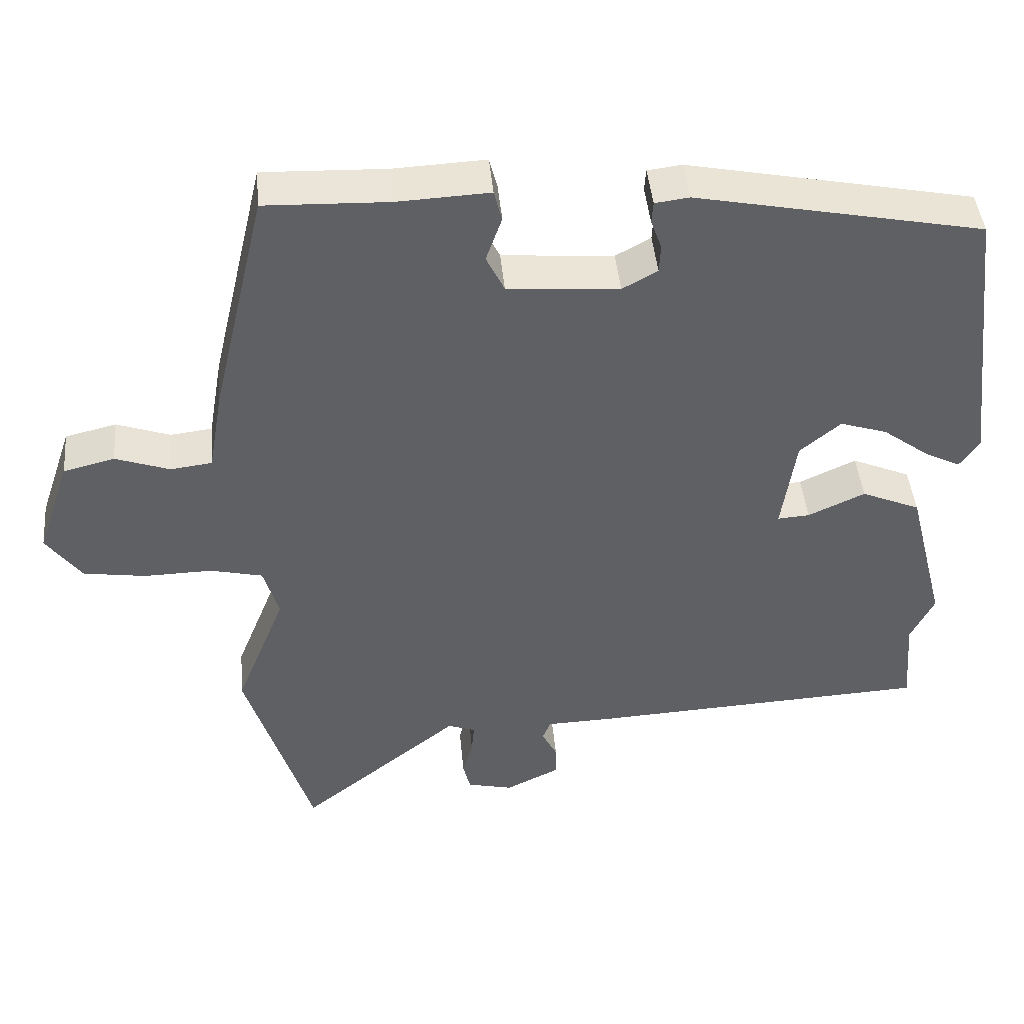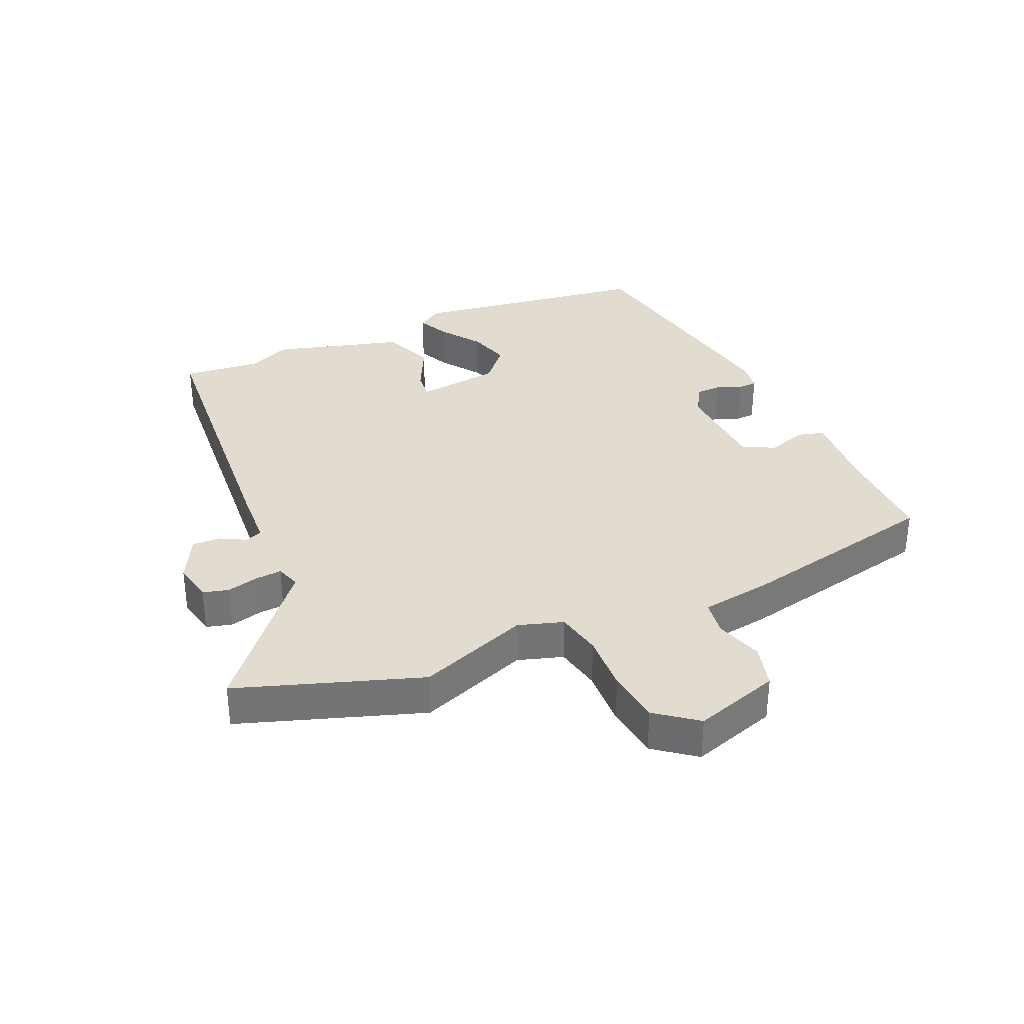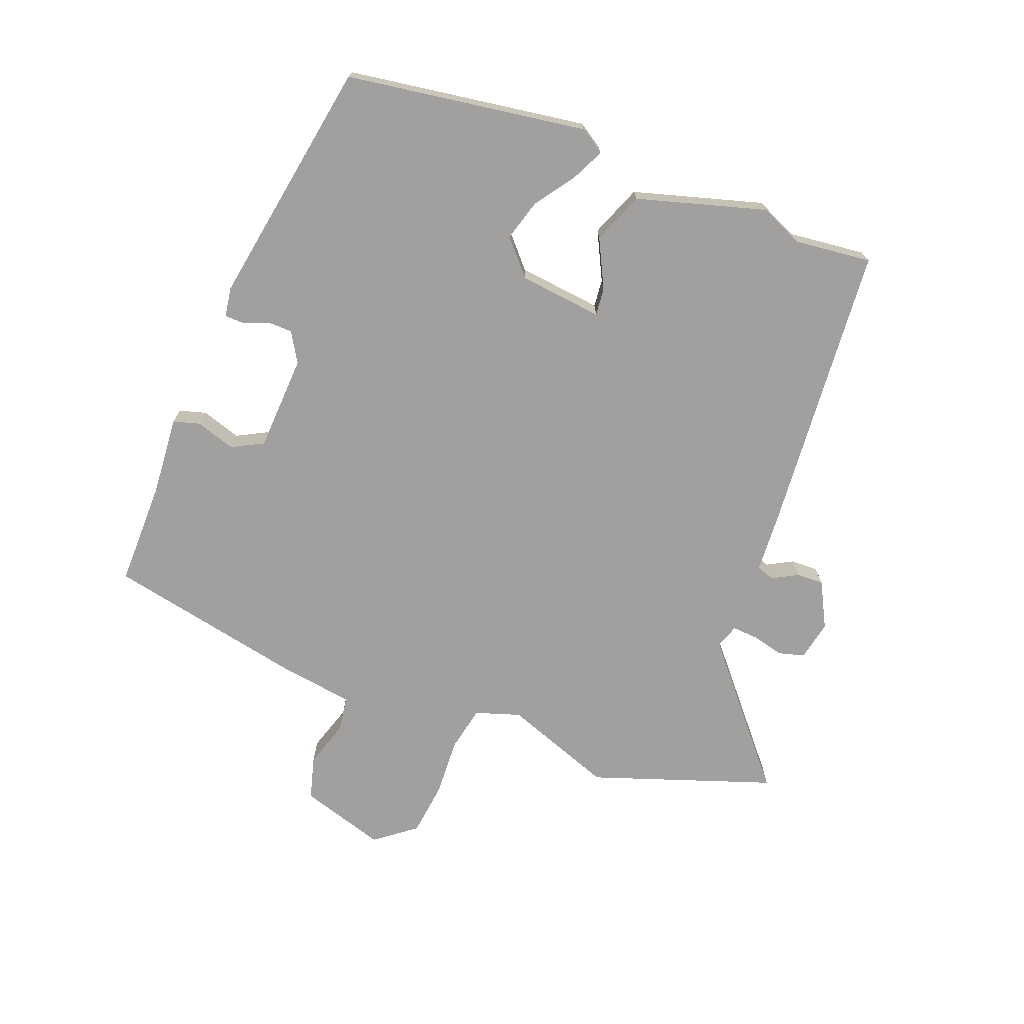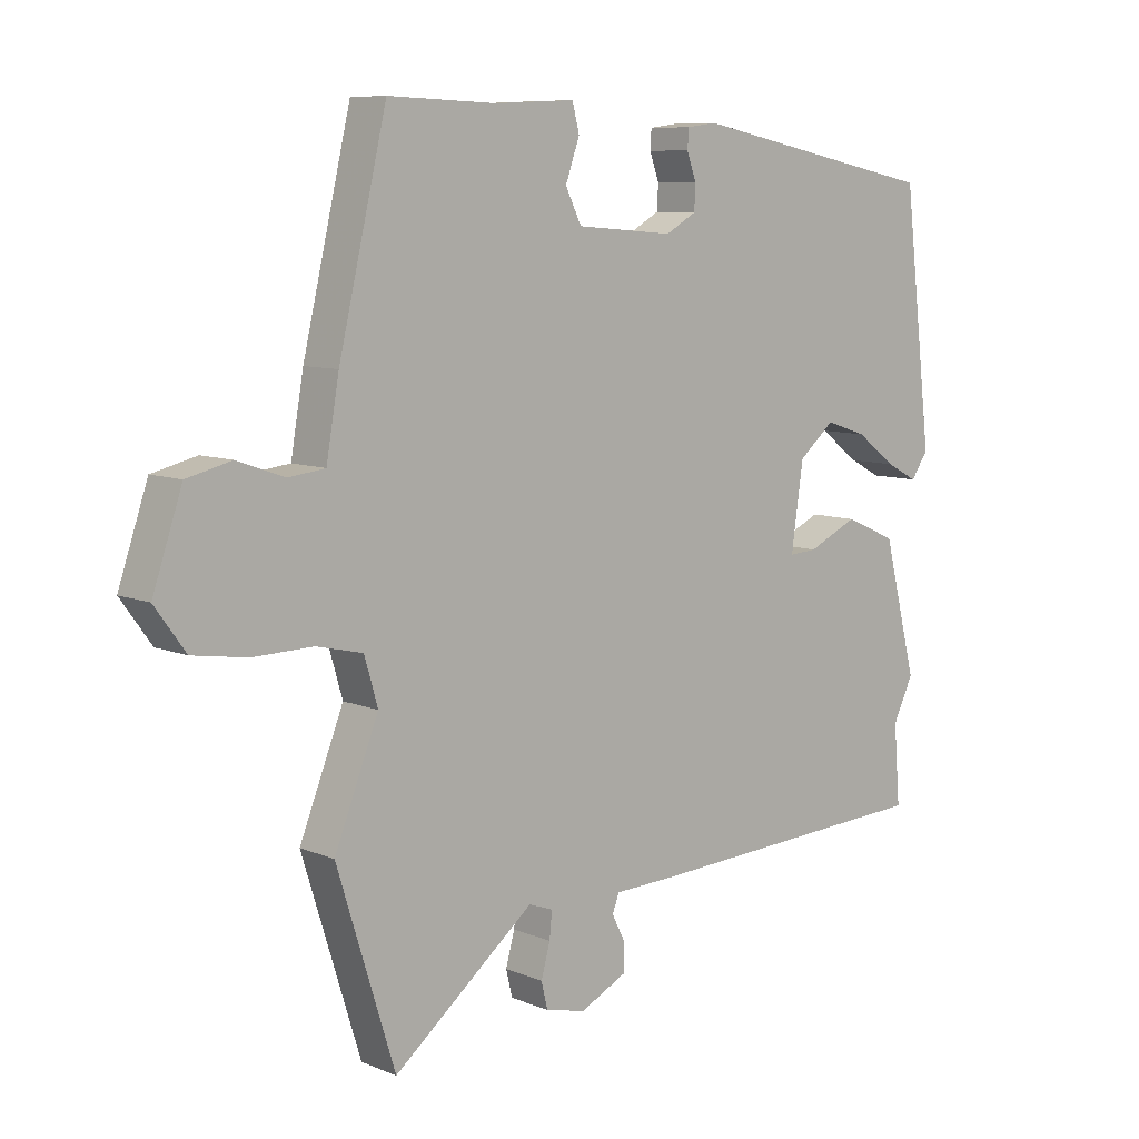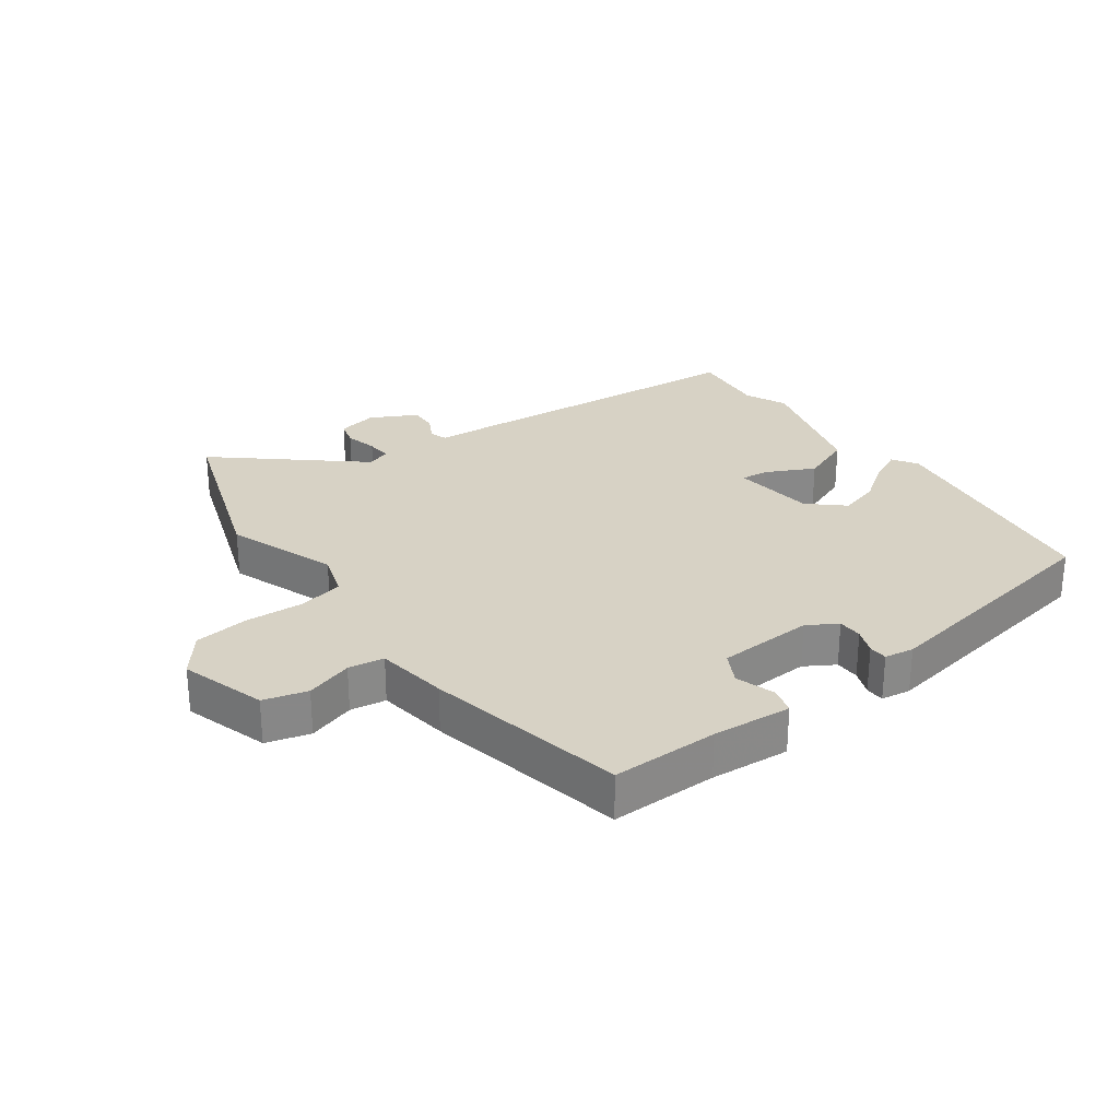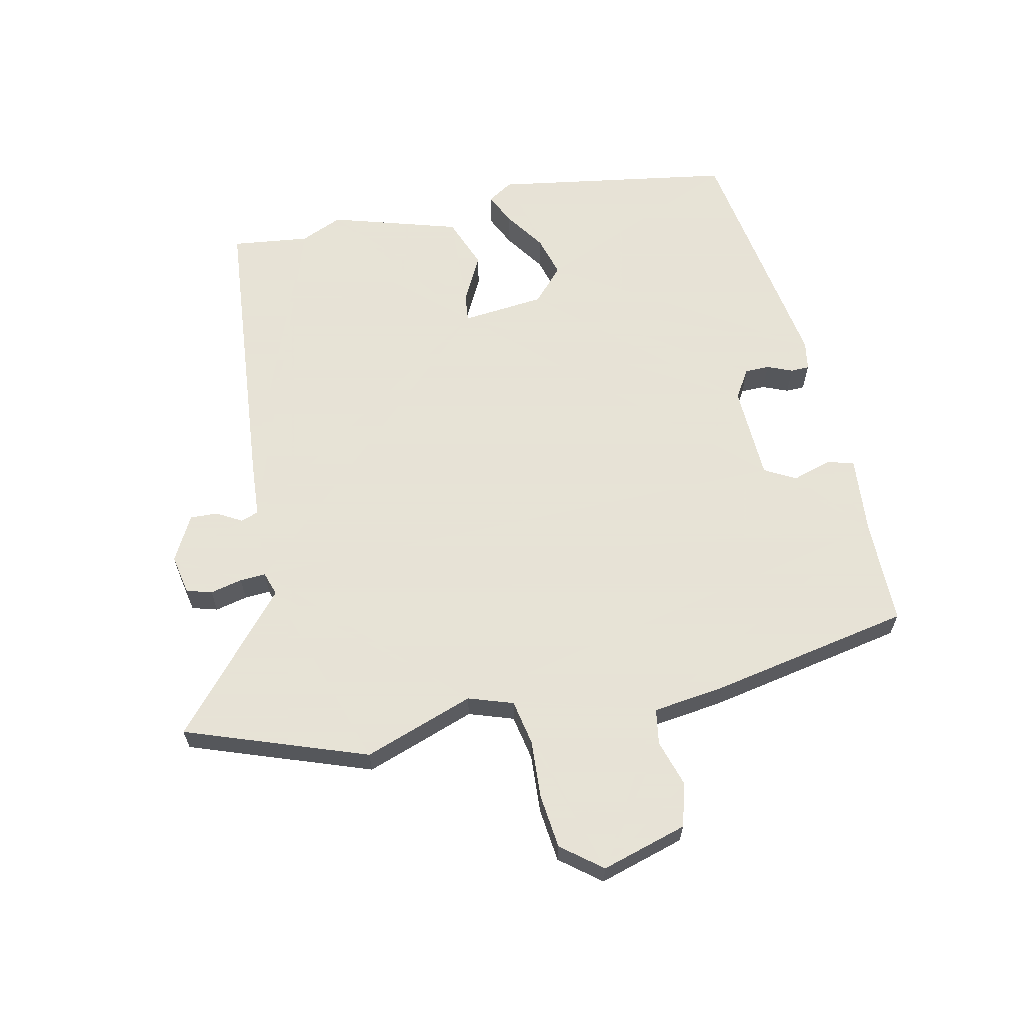
<metadata>
{"format":"obj","ext":"obj","renderer":"f3d","projection":"perspective","resolution":1024,"background":"white","views":[{"elev":44.4,"azim":-5.3,"up":"+Z"},{"elev":34.2,"azim":-112.4,"up":"+Y"},{"elev":-71.8,"azim":70.7,"up":"+Y"},{"elev":8.5,"azim":-42.2,"up":"+Z"},{"elev":27.6,"azim":-34.4,"up":"+Y"},{"elev":62.8,"azim":-99.9,"up":"+Y"}]}
</metadata>
<code>
v -0.439 0.07 0.501
v -0.27 0.07 0.495
v -0.144 0.07 0.501
v -0.133 0.07 0.458
v -0.155 0.07 0.396
v -0.13 0.07 0.345
v 0.023 0.07 0.333
v 0.071 0.07 0.36
v 0.073 0.07 0.399
v 0.058 0.07 0.44
v 0.06 0.07 0.47
v 0.107 0.07 0.476
v 0.5 0.07 0.397
v 0.546 0.07 0.013
v 0.519 0.07 -0.026
v 0.469 0.07 0
v 0.406 0.07 0.047
v 0.341 0.07 0.068
v 0.285 0.07 0.021
v 0.266 0.07 -0.111
v 0.31 0.07 -0.108
v 0.388 0.07 -0.072
v 0.469 0.07 -0.107
v 0.522 0.07 -0.314
v 0.49 0.07 -0.38
v 0.5 0.07 -0.504
v 0.033 0.07 -0.528
v -0.061 0.07 -0.531
v -0.072 0.07 -0.559
v -0.051 0.07 -0.6
v -0.051 0.07 -0.644
v -0.125 0.07 -0.68
v -0.188 0.07 -0.665
v -0.198 0.07 -0.624
v -0.184 0.07 -0.573
v -0.18 0.07 -0.532
v -0.218 0.07 -0.518
v -0.439 0.07 -0.695
v -0.53 0.07 -0.403
v -0.461 0.07 -0.23
v -0.482 0.07 -0.158
v -0.554 0.07 -0.141
v -0.647 0.07 -0.143
v -0.733 0.07 -0.13
v -0.781 0.07 -0.064
v -0.735 0.07 0.071
v -0.665 0.07 0.088
v -0.591 0.07 0.062
v -0.534 0.07 0.069
v -0.514 0.07 0.184
v -0.439 0 0.501
v -0.27 0 0.495
v -0.144 0 0.501
v -0.133 0 0.458
v -0.155 0 0.396
v -0.13 0 0.345
v 0.023 0 0.333
v 0.071 0 0.36
v 0.073 0 0.399
v 0.058 0 0.44
v 0.06 0 0.47
v 0.107 0 0.476
v 0.5 0 0.397
v 0.546 0 0.013
v 0.519 0 -0.026
v 0.469 0 0
v 0.406 0 0.047
v 0.341 0 0.068
v 0.285 0 0.021
v 0.266 0 -0.111
v 0.31 0 -0.108
v 0.388 0 -0.072
v 0.469 0 -0.107
v 0.522 0 -0.314
v 0.49 0 -0.38
v 0.5 0 -0.504
v 0.033 0 -0.528
v -0.061 0 -0.531
v -0.072 0 -0.559
v -0.051 0 -0.6
v -0.051 0 -0.644
v -0.125 0 -0.68
v -0.188 0 -0.665
v -0.198 0 -0.624
v -0.184 0 -0.573
v -0.18 0 -0.532
v -0.218 0 -0.518
v -0.439 0 -0.695
v -0.53 0 -0.403
v -0.461 0 -0.23
v -0.482 0 -0.158
v -0.554 0 -0.141
v -0.647 0 -0.143
v -0.733 0 -0.13
v -0.781 0 -0.064
v -0.735 0 0.071
v -0.665 0 0.088
v -0.591 0 0.062
v -0.534 0 0.069
v -0.514 0 0.184
f 49 50 1 2
f 45 46 47 48
f 45 48 49
f 42 43 44 45
f 41 42 45 49
f 40 41 49 2
f 37 38 39 40
f 36 37 40 2
f 32 33 34 35
f 32 35 36
f 29 30 31 32
f 28 29 32 36
f 25 26 27 28
f 21 22 23 24
f 20 21 24 25
f 14 15 16 17
f 14 17 18
f 13 14 18
f 12 13 18 19
f 9 10 11 12
f 8 9 12 19
f 2 3 4 5
f 2 5 6
f 36 2 6
f 20 25 28 36
f 20 36 6 7
f 7 8 19 20
f 52 51 100 99
f 98 97 96 95
f 99 98 95
f 95 94 93 92
f 99 95 92 91
f 52 99 91 90
f 90 89 88 87
f 52 90 87 86
f 85 84 83 82
f 86 85 82
f 82 81 80 79
f 86 82 79 78
f 78 77 76 75
f 74 73 72 71
f 75 74 71 70
f 67 66 65 64
f 68 67 64
f 68 64 63
f 69 68 63 62
f 62 61 60 59
f 69 62 59 58
f 55 54 53 52
f 56 55 52
f 56 52 86
f 86 78 75 70
f 57 56 86 70
f 70 69 58 57
f 1 51 52 2
f 2 52 53 3
f 3 53 54 4
f 4 54 55 5
f 5 55 56 6
f 6 56 57 7
f 7 57 58 8
f 8 58 59 9
f 9 59 60 10
f 10 60 61 11
f 11 61 62 12
f 12 62 63 13
f 13 63 64 14
f 14 64 65 15
f 15 65 66 16
f 16 66 67 17
f 17 67 68 18
f 18 68 69 19
f 19 69 70 20
f 20 70 71 21
f 21 71 72 22
f 22 72 73 23
f 23 73 74 24
f 24 74 75 25
f 25 75 76 26
f 26 76 77 27
f 27 77 78 28
f 28 78 79 29
f 29 79 80 30
f 30 80 81 31
f 31 81 82 32
f 32 82 83 33
f 33 83 84 34
f 34 84 85 35
f 35 85 86 36
f 36 86 87 37
f 37 87 88 38
f 38 88 89 39
f 39 89 90 40
f 40 90 91 41
f 41 91 92 42
f 42 92 93 43
f 43 93 94 44
f 44 94 95 45
f 45 95 96 46
f 46 96 97 47
f 47 97 98 48
f 48 98 99 49
f 49 99 100 50
f 50 100 51 1

</code>
